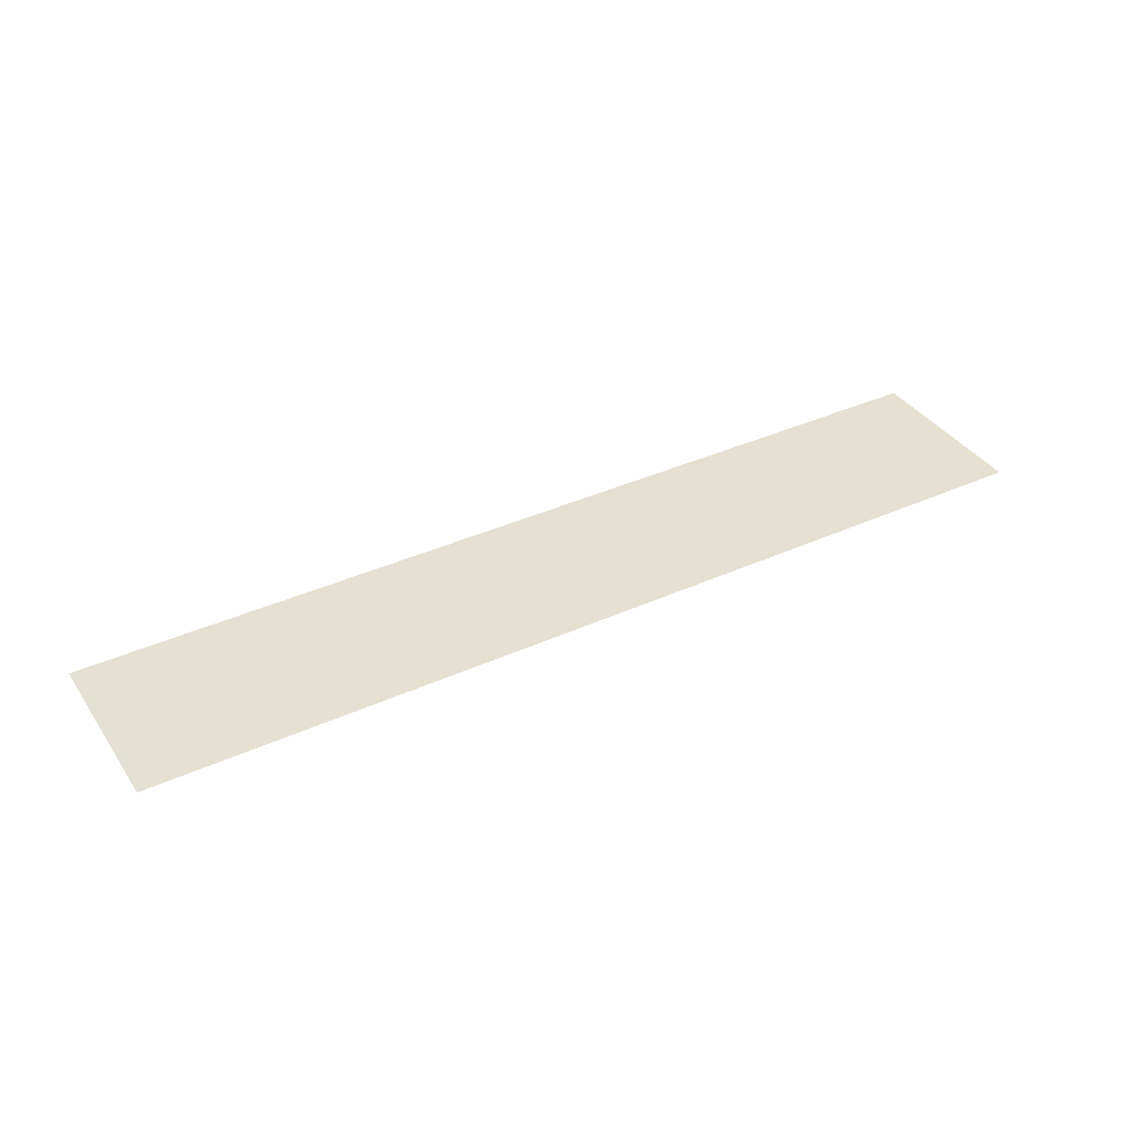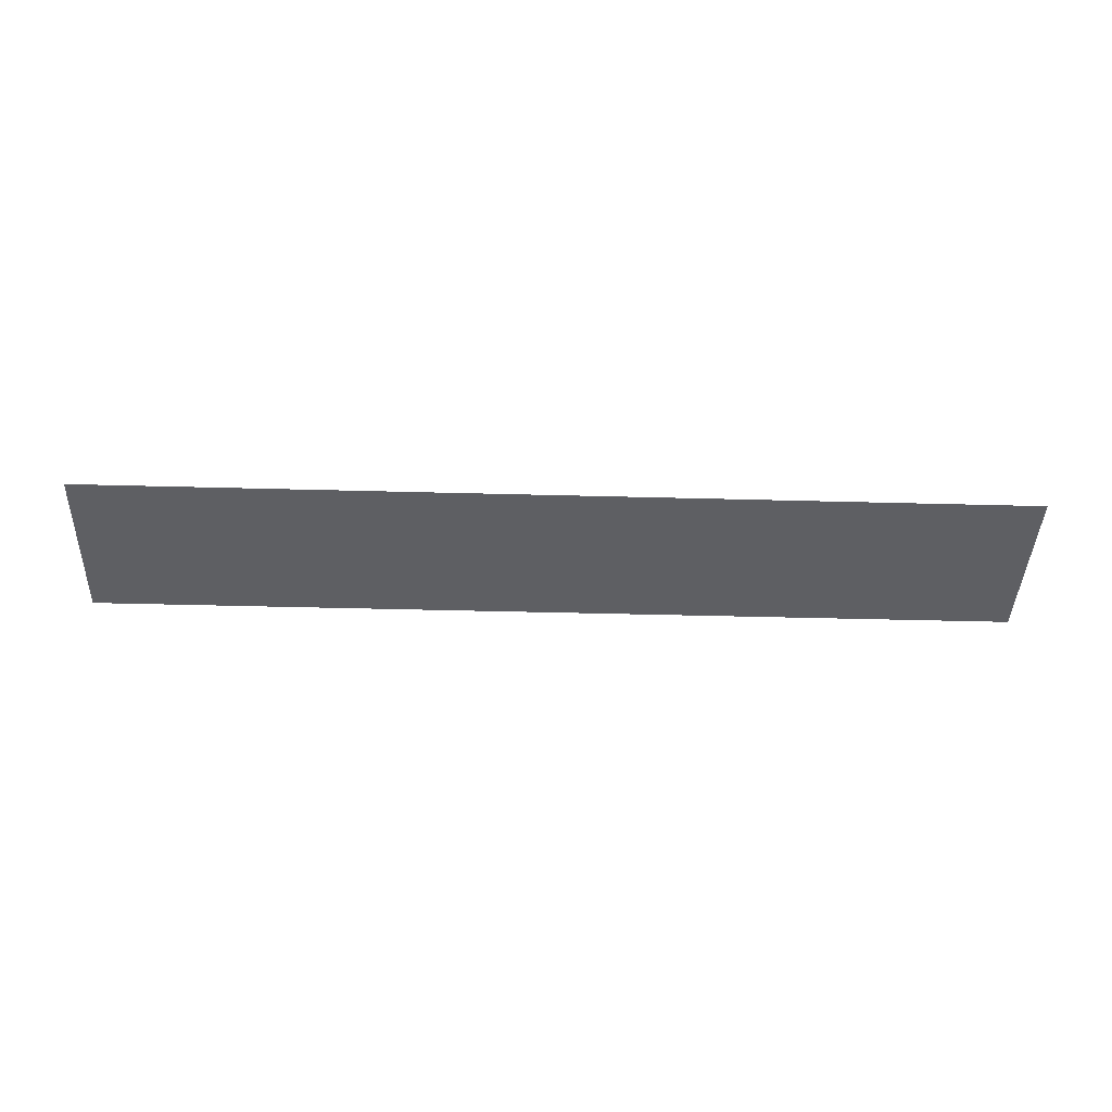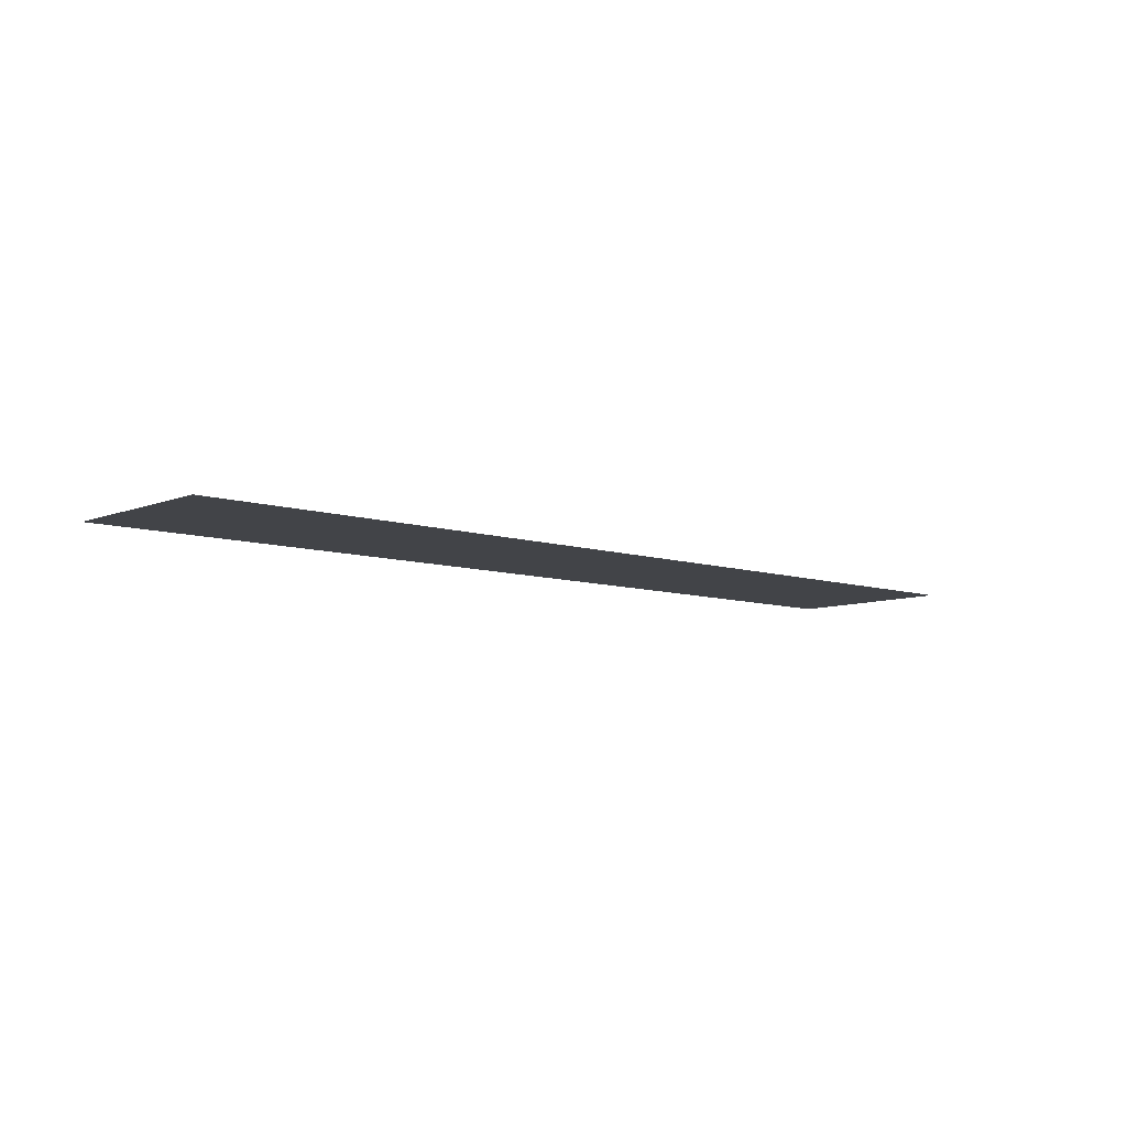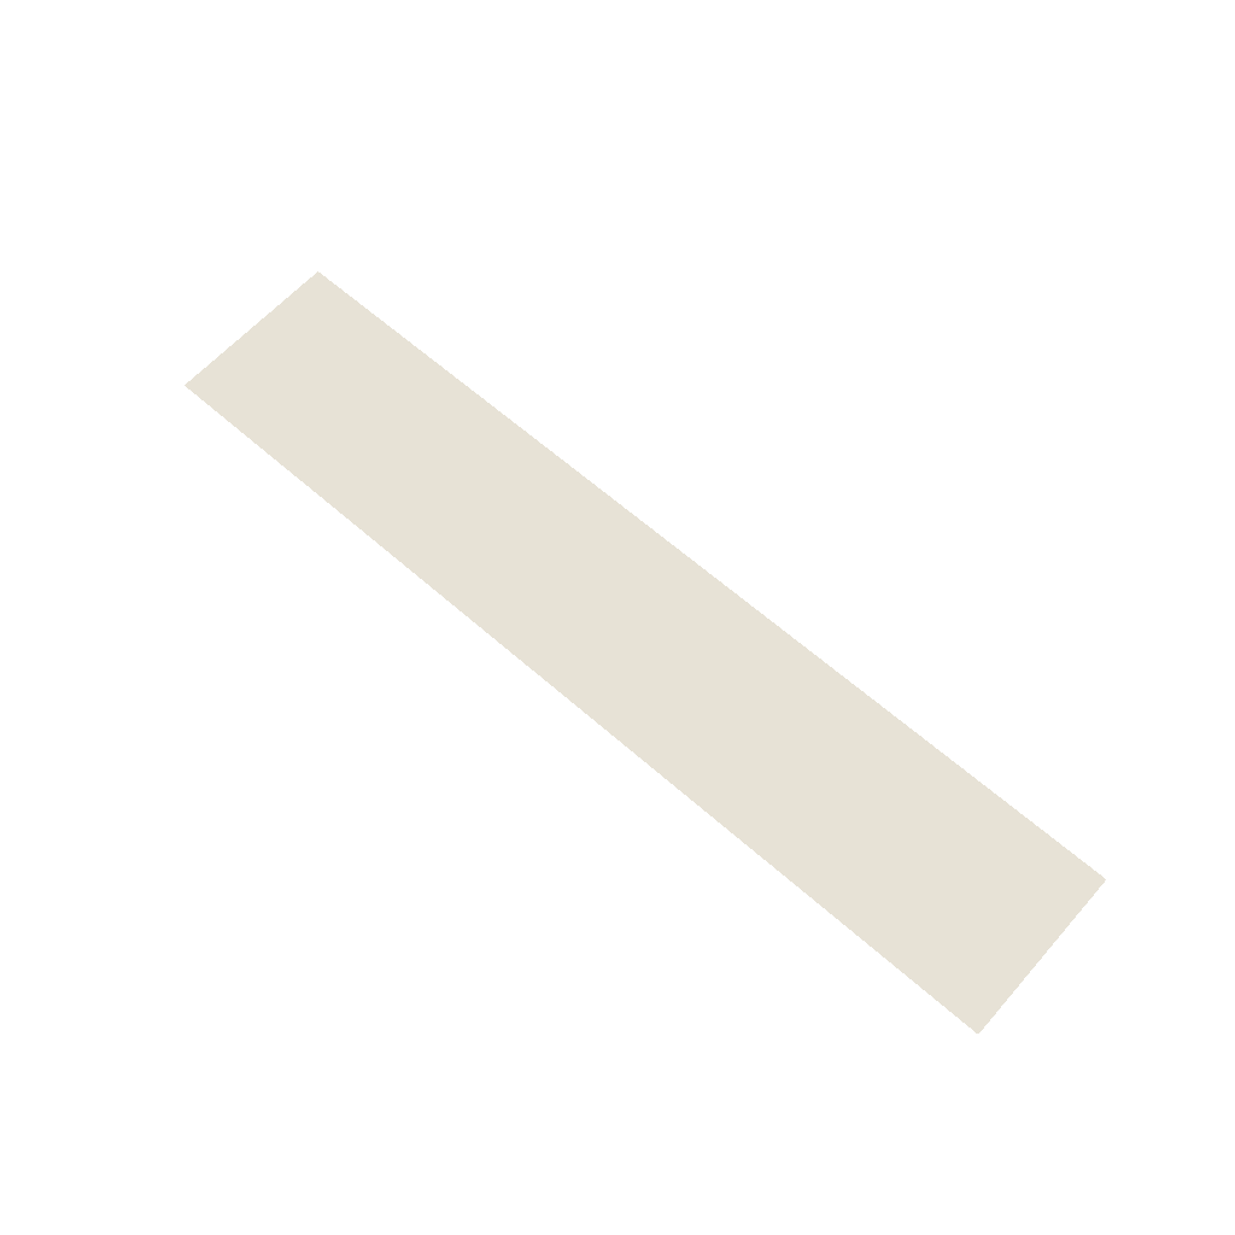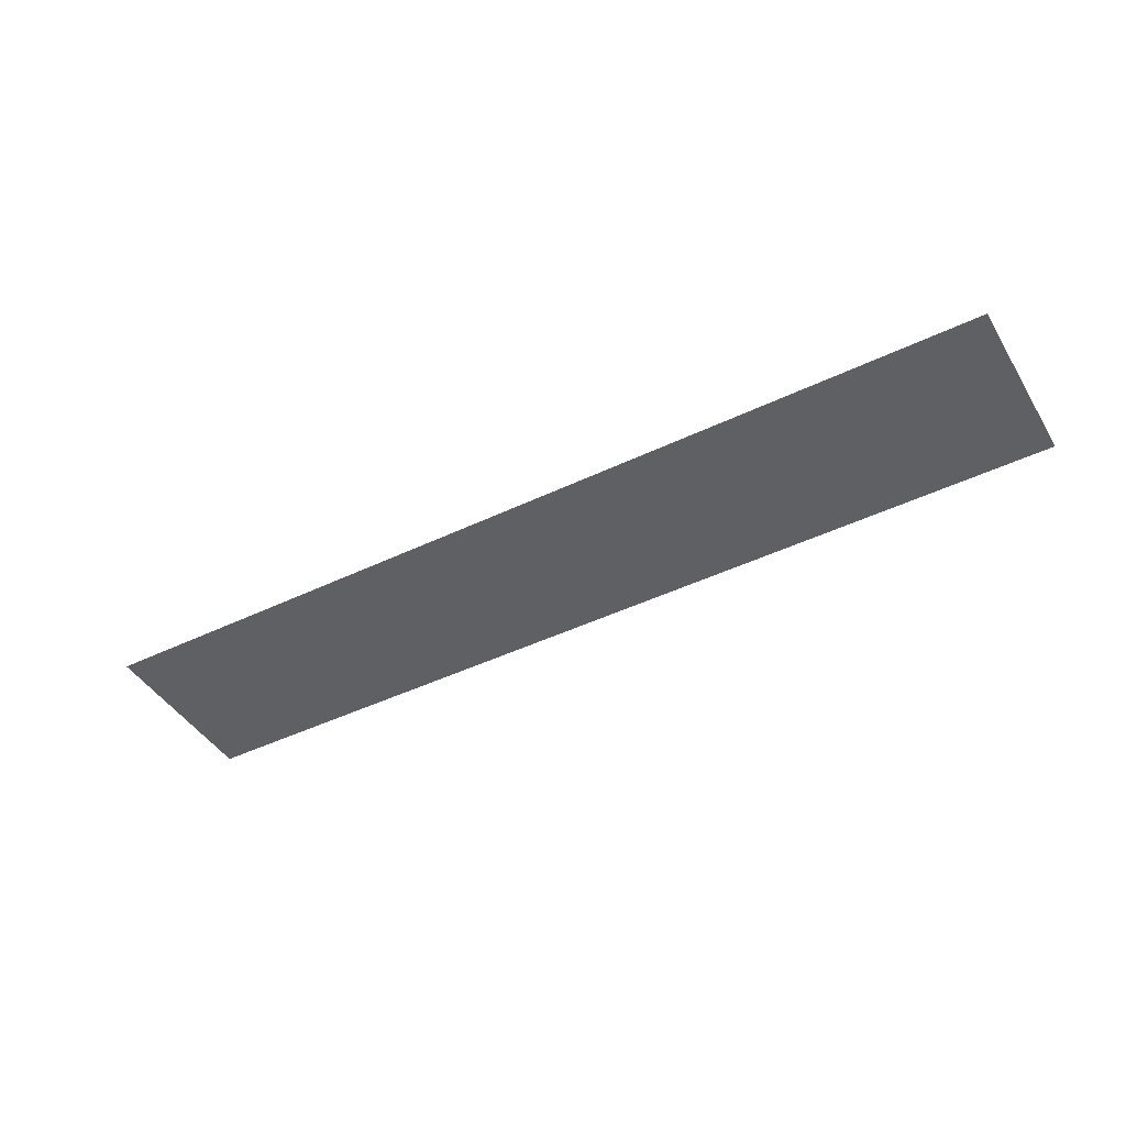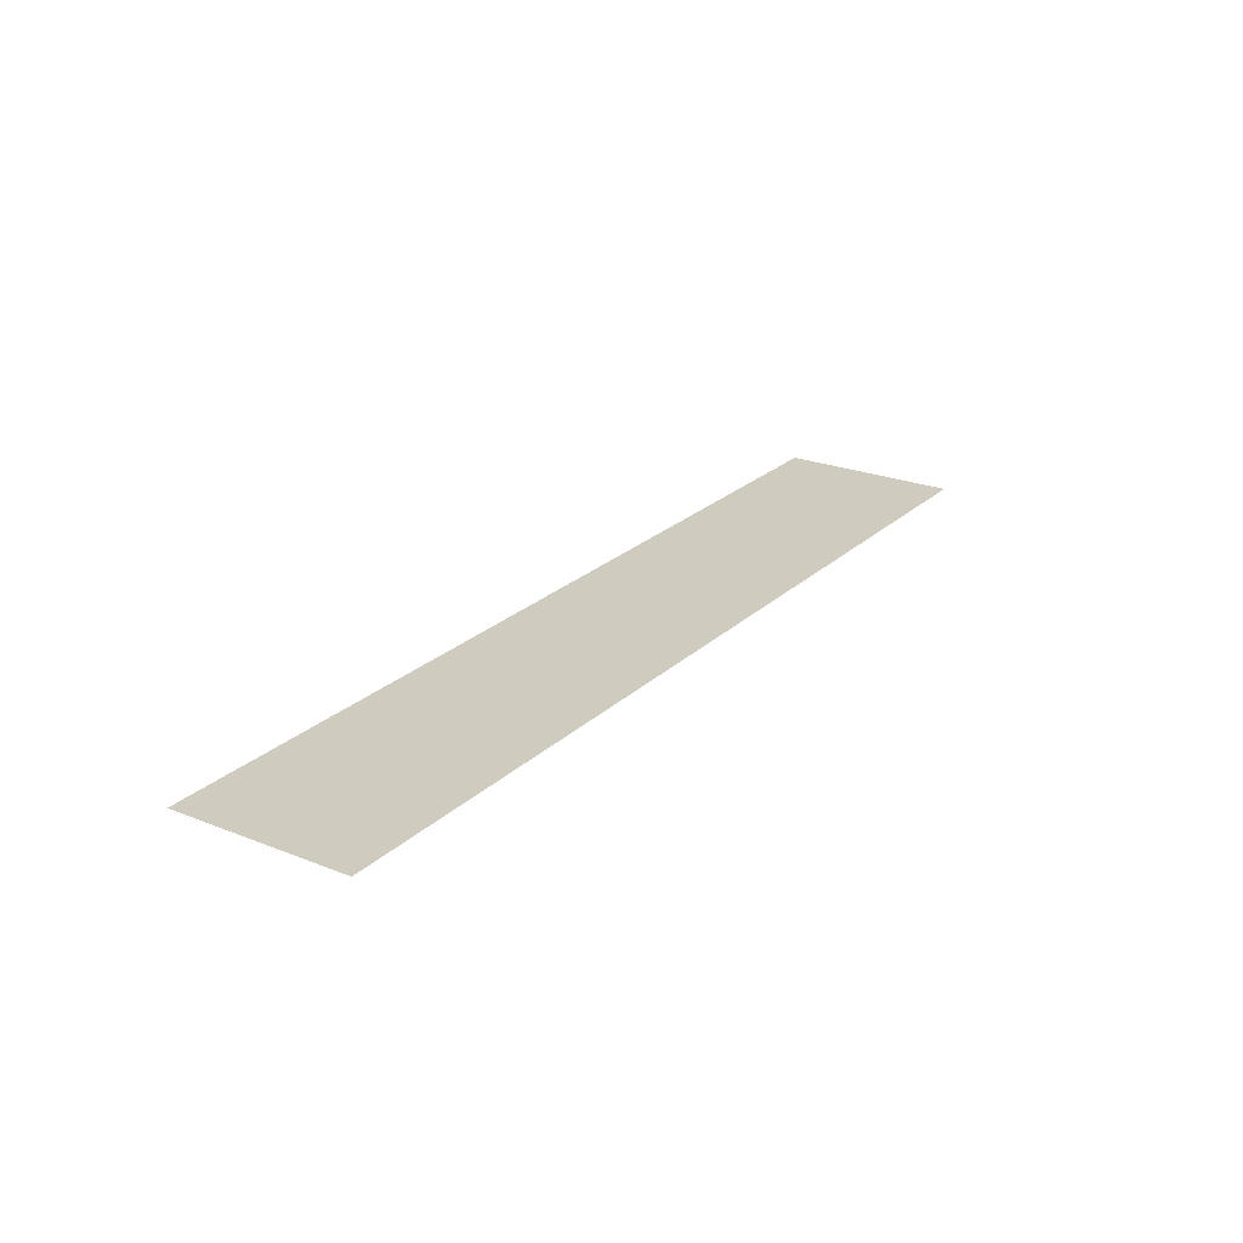
<metadata>
{"format":"obj","ext":"obj","renderer":"f3d","projection":"perspective","resolution":1024,"background":"white","views":[{"elev":37.6,"azim":-30.2,"up":"+Z"},{"elev":-40.9,"azim":178.1,"up":"+Z"},{"elev":-8.1,"azim":-42.2,"up":"+Z"},{"elev":63.0,"azim":41.7,"up":"+Z"},{"elev":-44.1,"azim":-150.5,"up":"+Z"},{"elev":23.7,"azim":123.7,"up":"+Z"}]}
</metadata>
<code>
o #ID110
v 0.08259 0.4869 0.4643
v -0.07734 0.4567 0.4643
v 0.08259 0.4567 0.4643
v -0.07734 0.4869 0.4643
f 1 2 3
f 2 1 4

</code>
